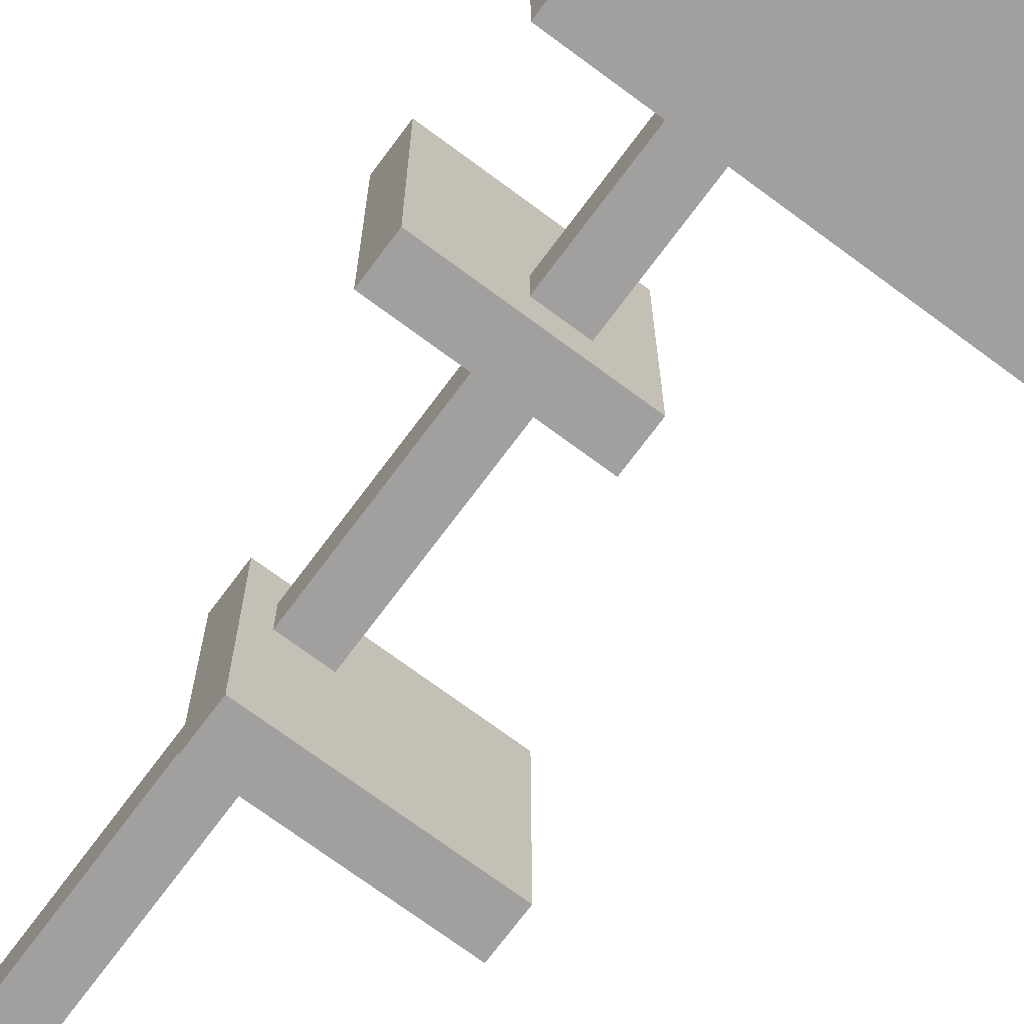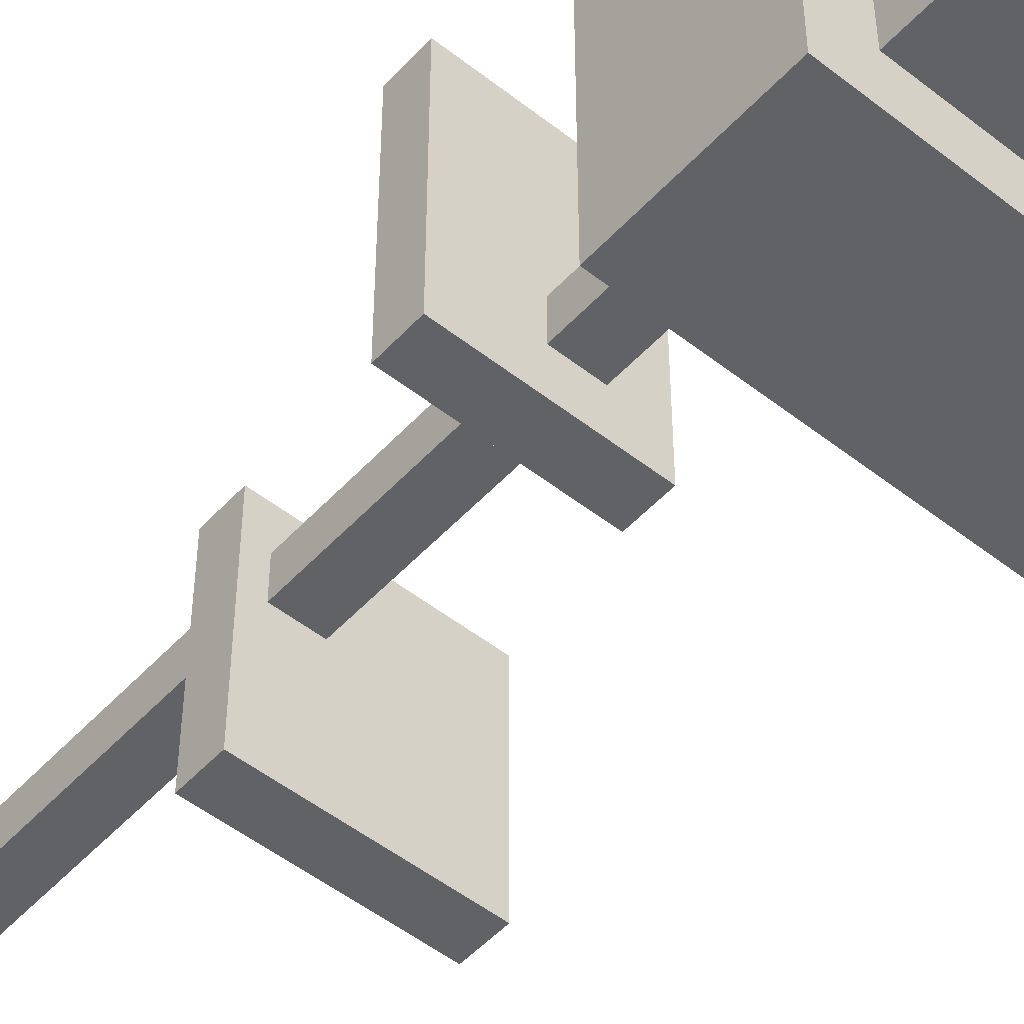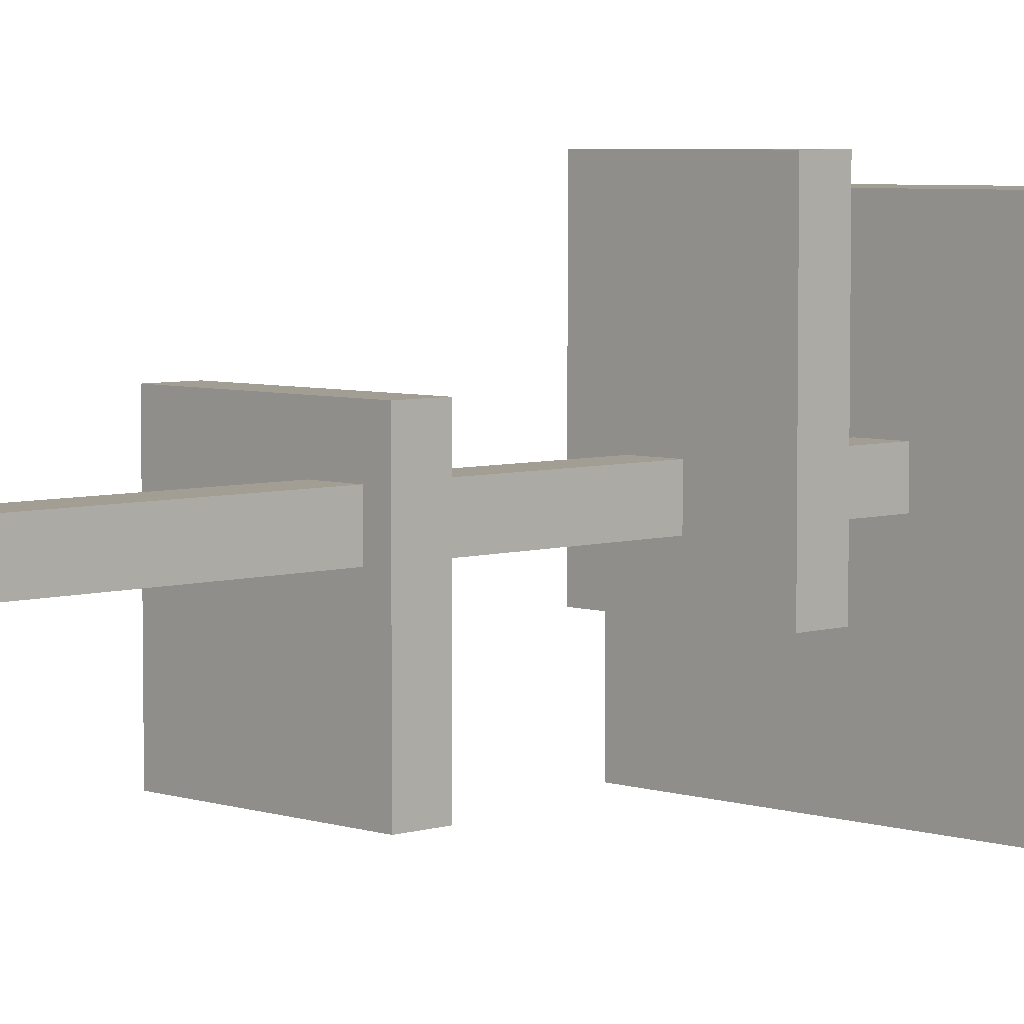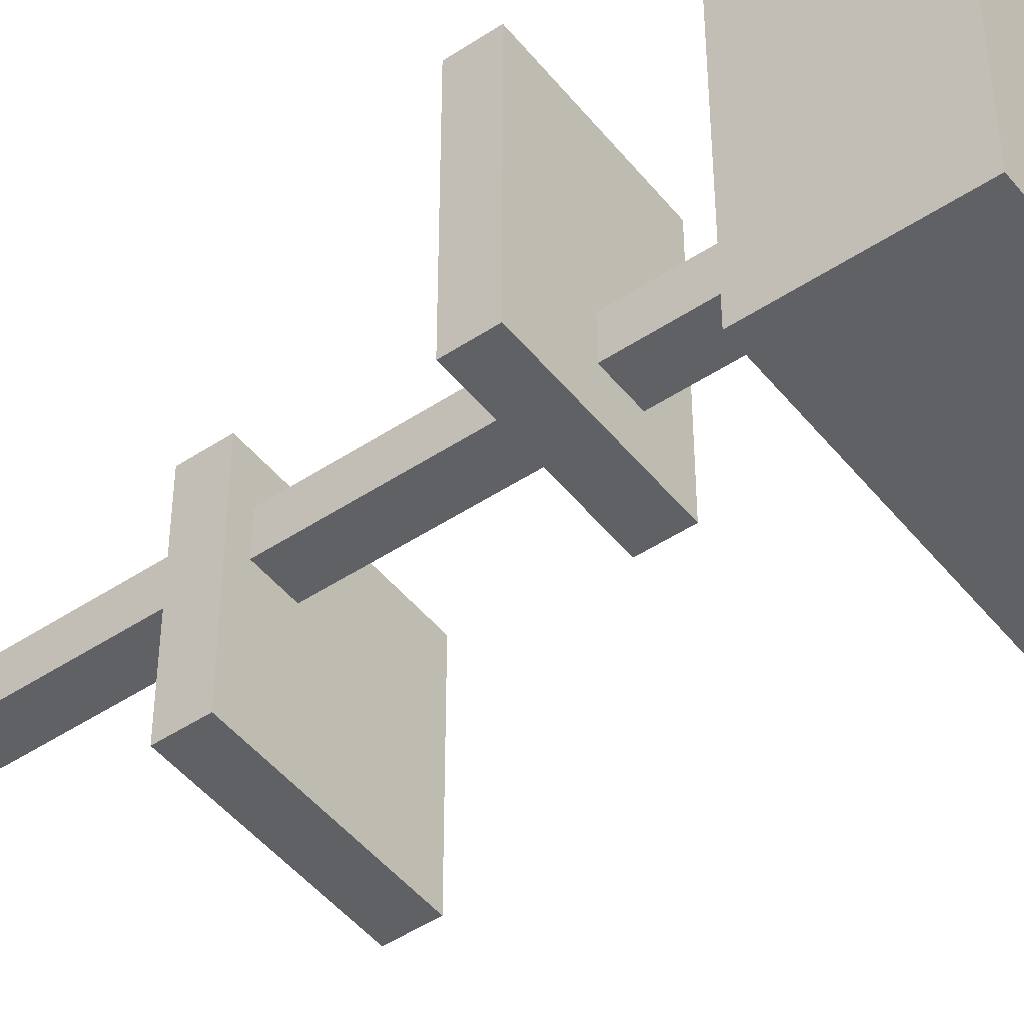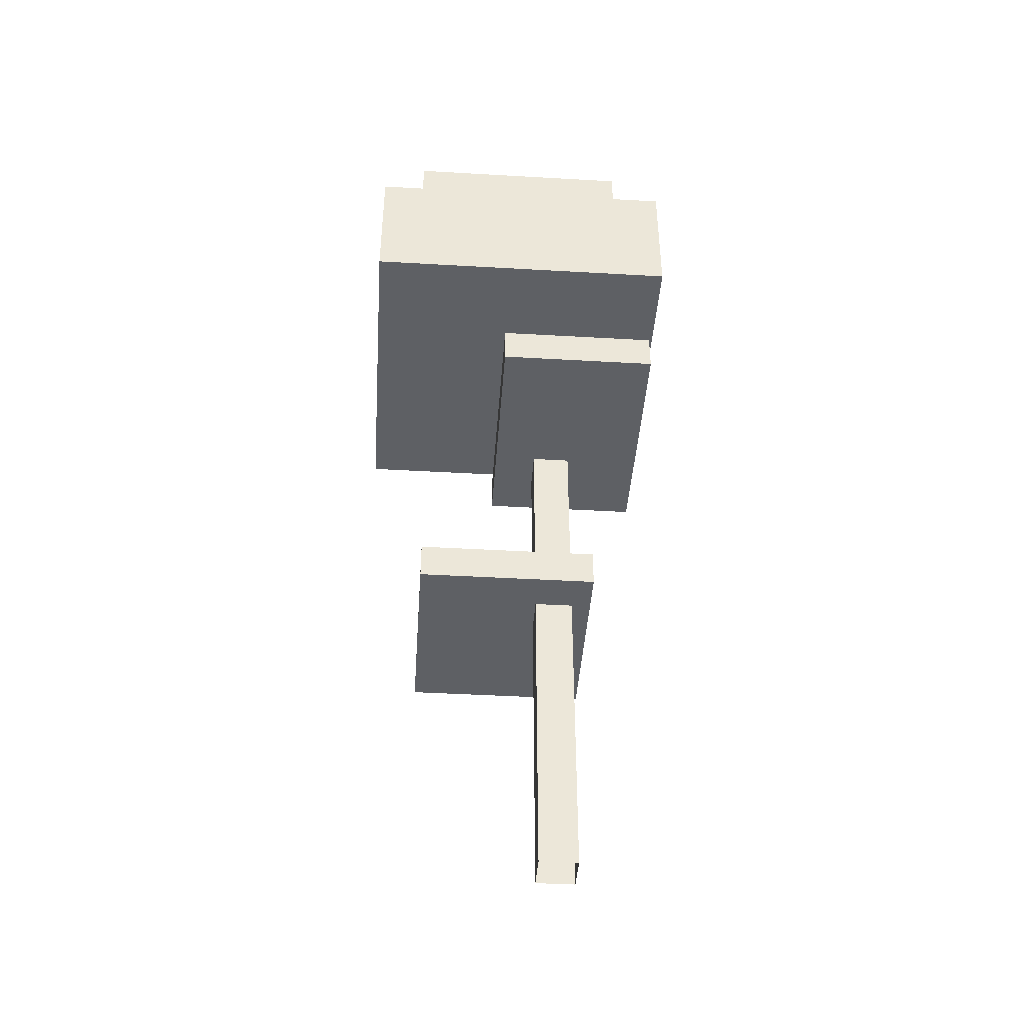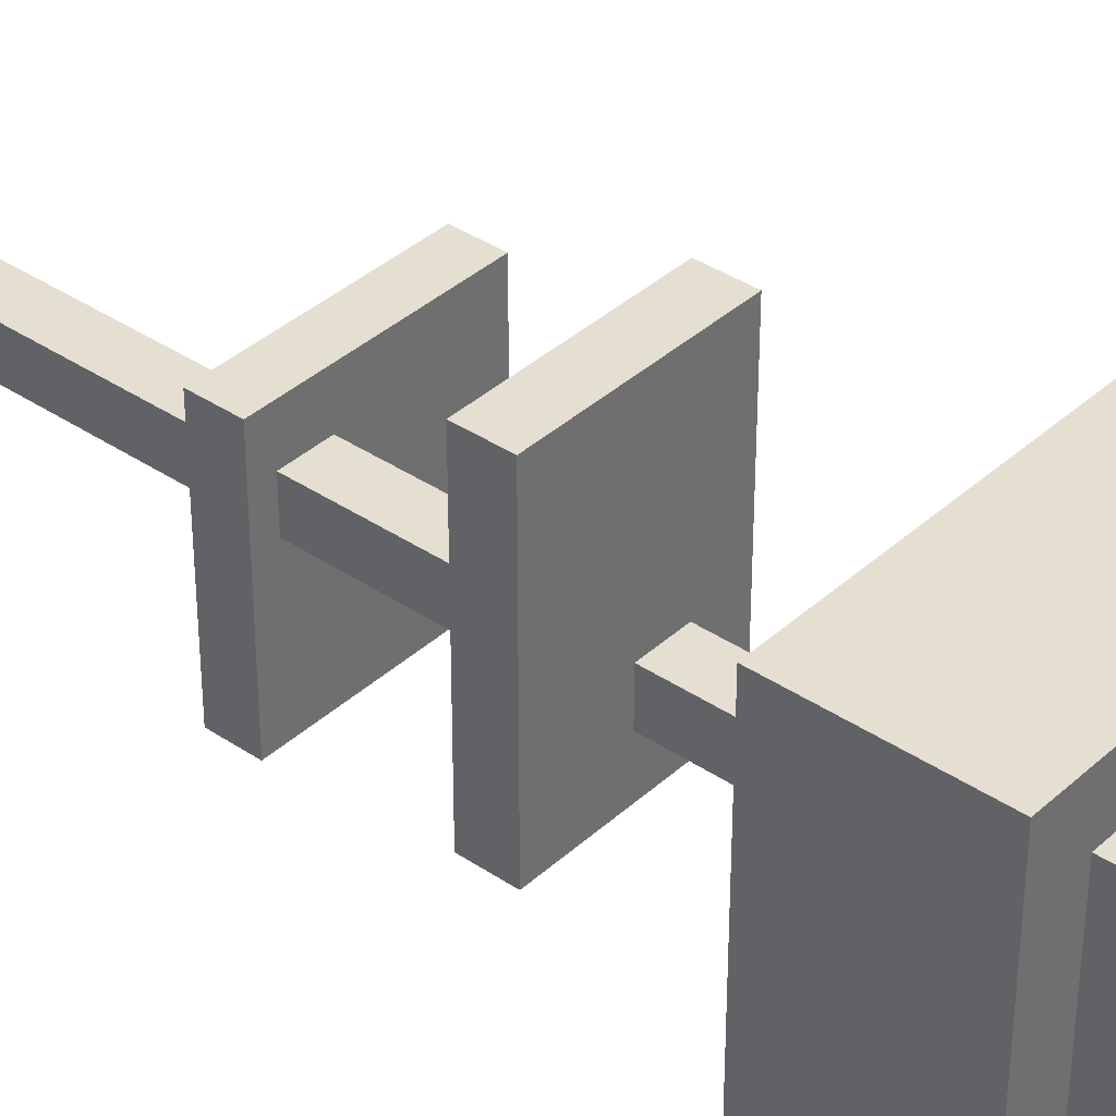
<metadata>
{"format":"obj","ext":"obj","renderer":"f3d","projection":"perspective","resolution":1024,"background":"white","views":[{"elev":-71.9,"azim":143.4,"up":"+Z"},{"elev":-50.6,"azim":139.3,"up":"+Z"},{"elev":5.2,"azim":45.7,"up":"+Z"},{"elev":-47.5,"azim":126.8,"up":"+Z"},{"elev":-43.0,"azim":-3.9,"up":"+Y"},{"elev":37.4,"azim":130.9,"up":"+Z"}]}
</metadata>
<code>
g dungeon_mv_sequoia1_lod00
v 2.815 16.52 -4.433
v 2.815 16.52 3.542
v 2.815 19.81 3.542
v 2.815 19.81 -4.433
v 2.227 13.34 4.031
v 2.227 13.34 -1.468
v 2.227 12.44 -1.468
v 2.227 12.44 4.031
v 2.815 19.81 3.542
v -4.817 19.81 3.542
v -4.817 19.81 -4.433
v 2.815 19.81 -4.433
v -4.817 16.52 -4.433
v 2.815 16.52 -4.433
v 2.815 19.81 -4.433
v -4.817 19.81 -4.433
v 2.815 16.52 3.542
v 2.815 16.52 -4.433
v -4.817 16.52 -4.433
v -4.817 16.52 3.542
v 2.227 12.44 4.031
v 2.227 12.44 -1.468
v -1.465 12.44 -1.468
v -1.465 12.44 4.031
v -1.465 12.44 4.031
v -1.465 12.44 -1.468
v -1.465 13.34 -1.468
v -1.465 13.34 4.031
v -1.465 13.34 4.031
v -1.465 13.34 -1.468
v 2.227 13.34 -1.468
v 2.227 13.34 4.031
v 2.815 16.52 3.542
v -4.817 16.52 3.542
v -4.817 19.81 3.542
v 2.815 19.81 3.542
v 2.227 13.34 4.031
v 2.227 12.44 4.031
v -1.465 12.44 4.031
v -1.465 13.34 4.031
v 2.227 13.34 -1.468
v -1.465 13.34 -1.468
v -1.465 12.44 -1.468
v 2.227 12.44 -1.468
v -4.817 16.52 3.542
v -4.817 16.52 -4.433
v -4.817 19.81 -4.433
v -4.817 19.81 3.542
v 1.77 19.73 -3.341
v 1.77 19.73 2.449
v 1.77 22.12 2.449
v 1.77 22.12 -3.341
v 1.77 22.12 2.449
v -3.771 22.12 2.449
v -3.771 22.12 -3.341
v 1.77 22.12 -3.341
v -3.771 19.73 -3.341
v 1.77 19.73 -3.341
v 1.77 22.12 -3.341
v -3.771 22.12 -3.341
v 1.77 19.73 2.449
v -3.771 19.73 2.449
v -3.771 22.12 2.449
v 1.77 22.12 2.449
v -3.771 19.73 2.449
v -3.771 19.73 -3.341
v -3.771 22.12 -3.341
v -3.771 22.12 2.449
v 0.8946 8.295 1.357
v 0.8946 8.295 -3.357
v 0.8946 7.397 -3.357
v 0.8946 7.397 1.357
v -3.339 8.295 -3.357
v -3.339 8.295 1.357
v -3.339 7.397 1.357
v -3.339 7.397 -3.357
v -3.339 8.295 -3.357
v 0.8946 8.295 -3.357
v 0.8946 8.295 1.357
v -3.339 8.295 1.357
v 0.8946 7.397 1.357
v -3.339 7.397 1.357
v -3.339 8.295 1.357
v 0.8946 8.295 1.357
v -3.339 7.397 -3.357
v 0.8946 7.397 -3.357
v 0.8946 8.295 -3.357
v -3.339 8.295 -3.357
v 0.8946 7.397 -3.357
v -3.339 7.397 -3.357
v -3.339 7.397 1.357
v 0.8946 7.397 1.357
v 0.439 17.96 0.4258
v 0.439 17.96 -0.4721
v 0.439 0.005334 -0.4721
v 0.439 0.005334 0.4258
v -0.4589 0.005336 0.4258
v -0.4589 0.005336 -0.4721
v -0.4589 17.96 -0.4721
v -0.4589 17.96 0.4258
v 0.439 17.96 0.4258
v 0.439 0.005334 0.4258
v -0.4589 0.005336 0.4258
v -0.4589 17.96 0.4258
v 0.439 17.96 -0.4721
v -0.4589 17.96 -0.4721
v -0.4589 0.005336 -0.4721
v 0.439 0.005334 -0.4721
g dungeon_mv_sequoia1_lod00_0
f 3 2 1
f 4 3 1
f 7 6 5
f 8 7 5
f 11 10 9
f 12 11 9
f 15 14 13
f 16 15 13
f 19 18 17
f 20 19 17
f 23 22 21
f 24 23 21
f 27 26 25
f 28 27 25
f 31 30 29
f 32 31 29
f 35 34 33
f 36 35 33
f 39 38 37
f 40 39 37
f 43 42 41
f 44 43 41
f 47 46 45
f 48 47 45
f 51 50 49
f 52 51 49
f 55 54 53
f 56 55 53
f 59 58 57
f 60 59 57
f 63 62 61
f 64 63 61
f 67 66 65
f 68 67 65
f 71 70 69
f 72 71 69
f 75 74 73
f 76 75 73
f 79 78 77
f 80 79 77
f 83 82 81
f 84 83 81
f 87 86 85
f 88 87 85
f 91 90 89
f 92 91 89
g dungeon_mv_sequoia1_lod00_1
f 95 94 93
f 96 95 93
f 99 98 97
f 100 99 97
f 103 102 101
f 104 103 101
f 107 106 105
f 108 107 105

</code>
